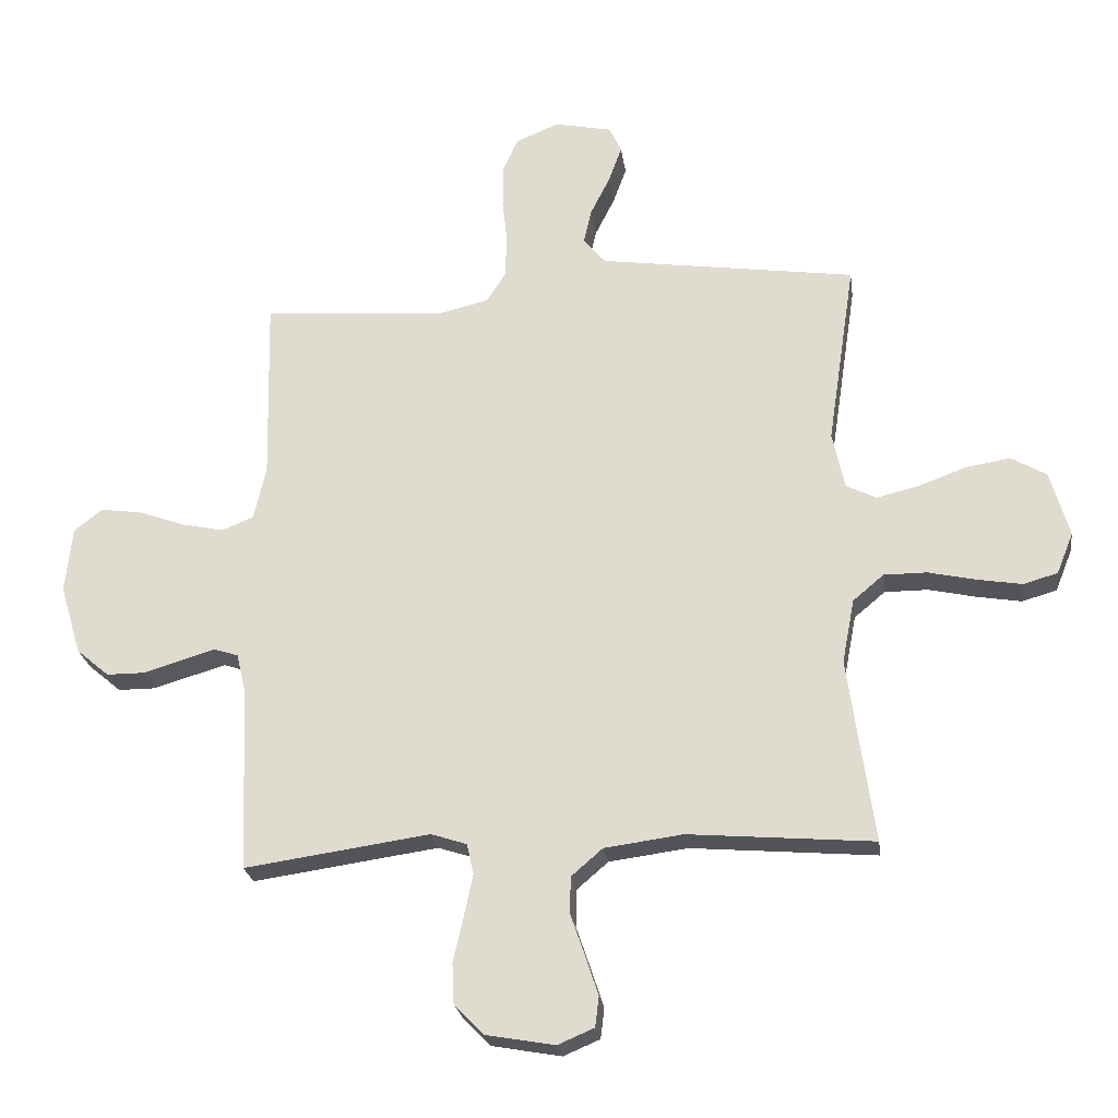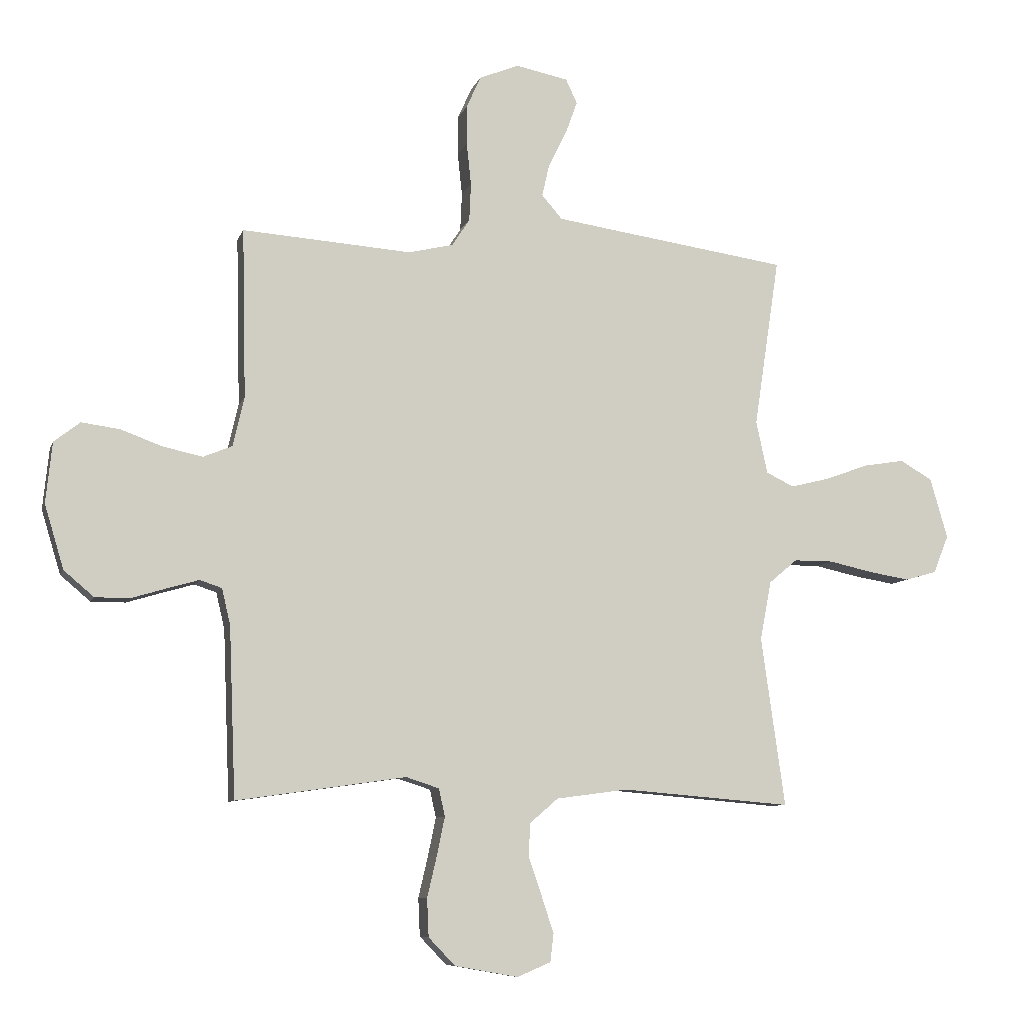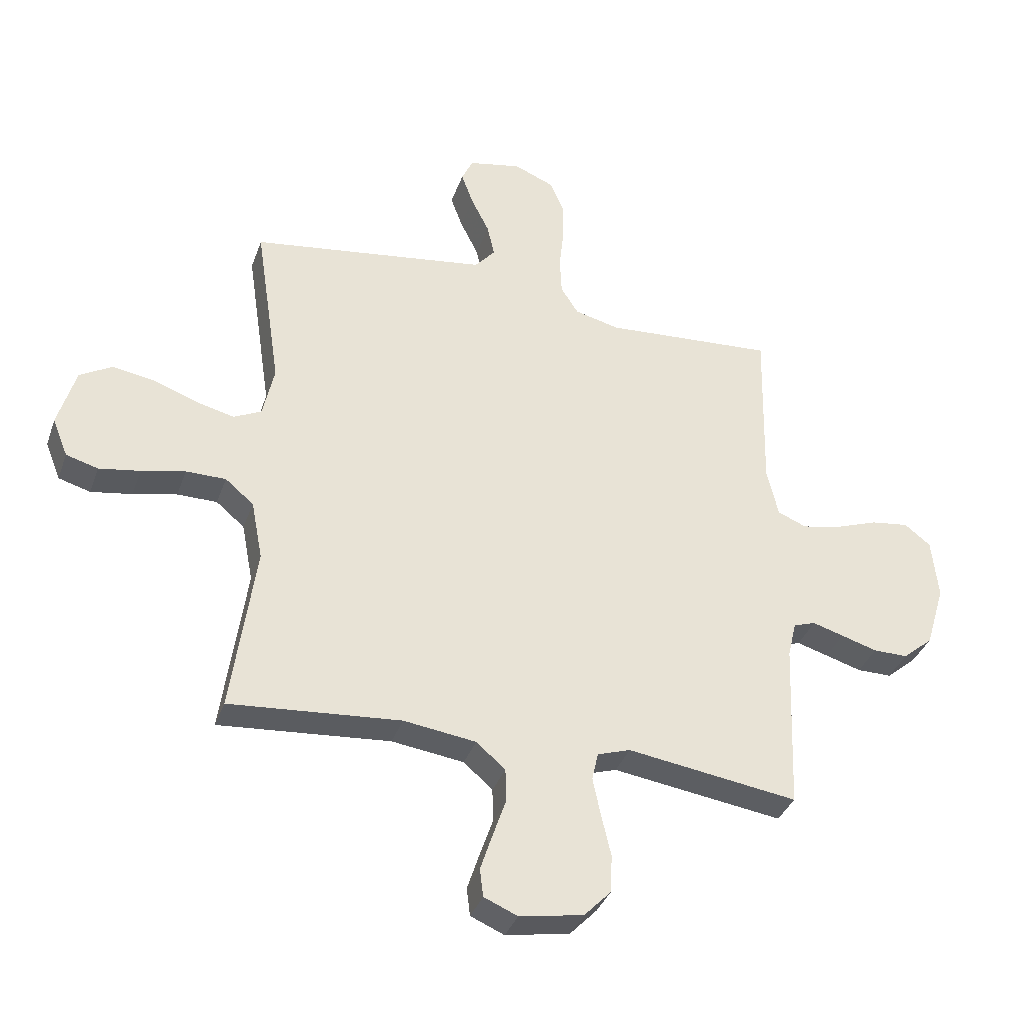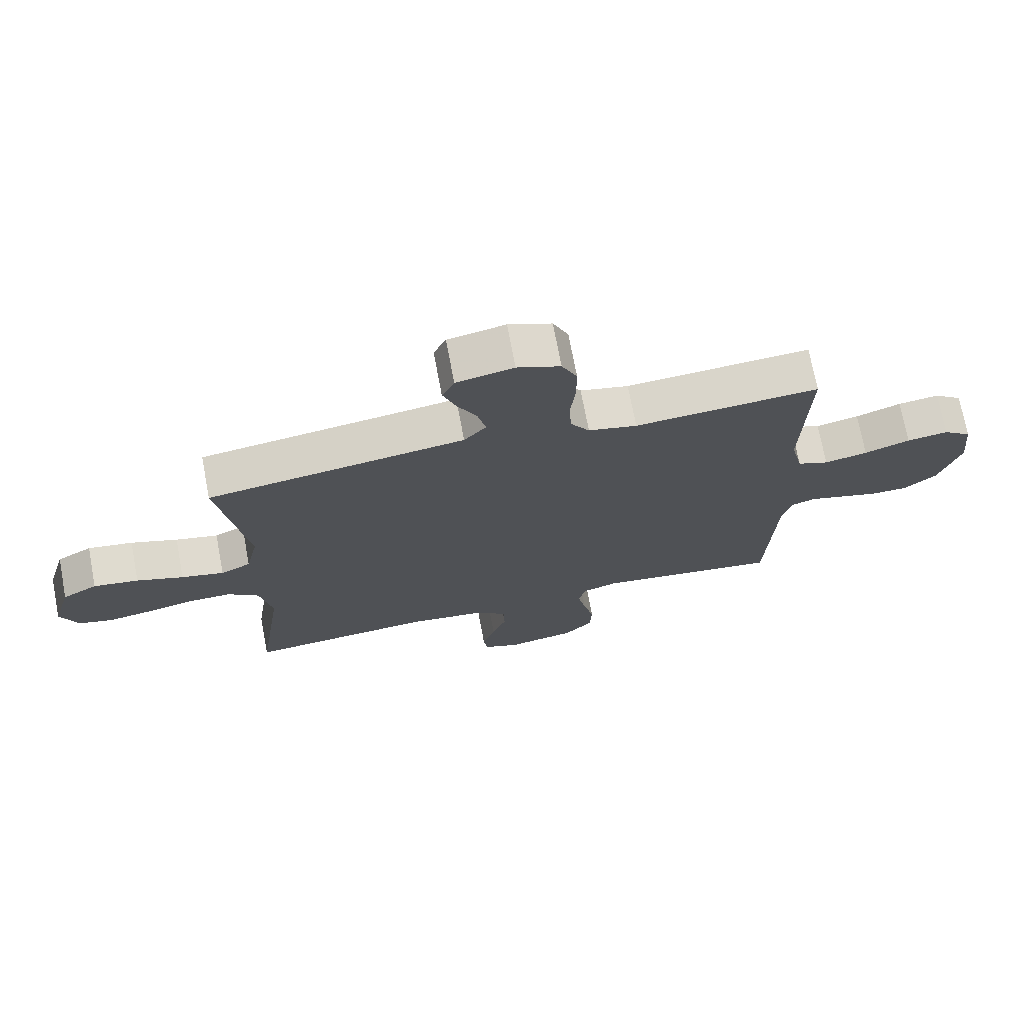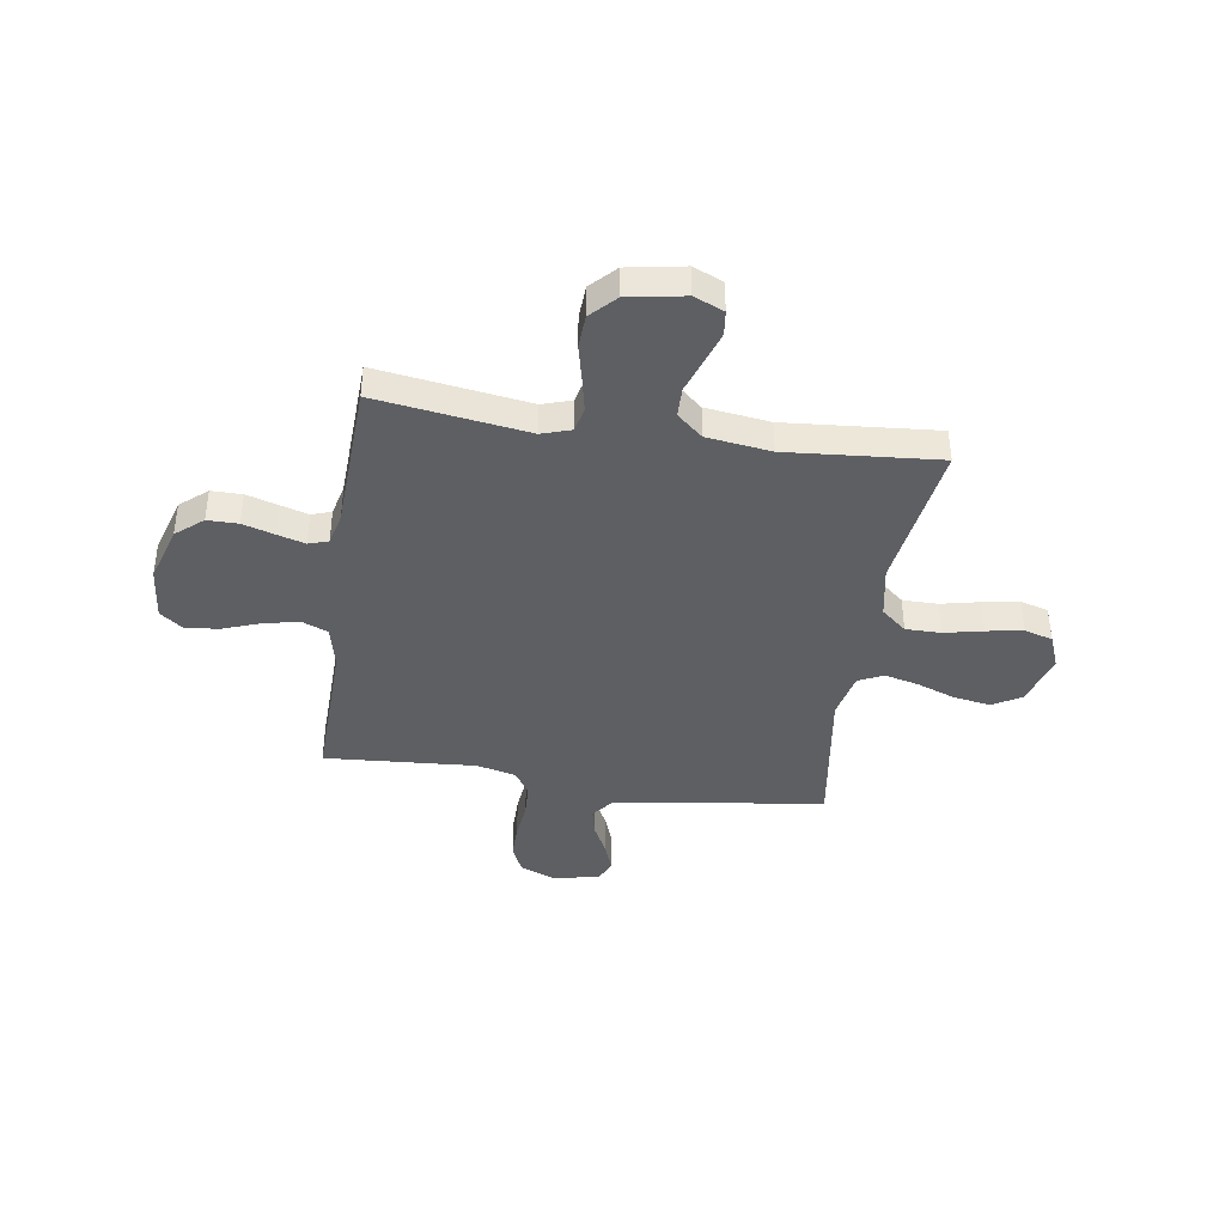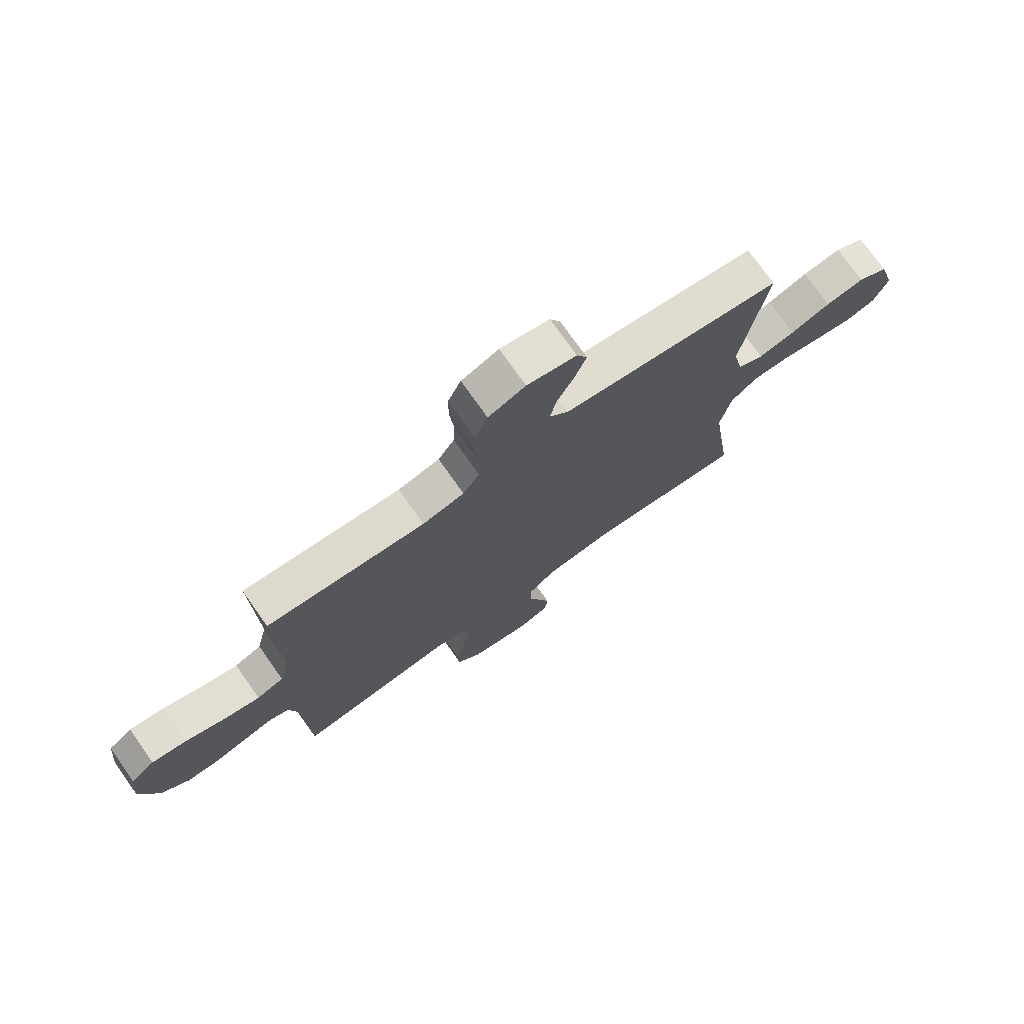
<metadata>
{"format":"obj","ext":"obj","renderer":"f3d","projection":"perspective","resolution":1024,"background":"white","views":[{"elev":-24.1,"azim":-172.3,"up":"+Z"},{"elev":-8.3,"azim":165.3,"up":"+Z"},{"elev":-36.0,"azim":-18.3,"up":"+Z"},{"elev":72.5,"azim":-10.7,"up":"+Z"},{"elev":-40.3,"azim":171.3,"up":"+Y"},{"elev":74.9,"azim":144.8,"up":"+Z"}]}
</metadata>
<code>
v -0.5 0.07 0.5
v -0.2 0.07 0.543
v -0.083 0.07 0.56
v -0.047 0.07 0.602
v -0.06 0.07 0.659
v -0.092 0.07 0.723
v -0.113 0.07 0.781
v -0.093 0.07 0.824
v 0 0.07 0.843
v 0.07 0.07 0.814
v 0.095 0.07 0.758
v 0.095 0.07 0.688
v 0.087 0.07 0.613
v 0.09 0.07 0.546
v 0.121 0.07 0.498
v 0.2 0.07 0.479
v 0.5 0.07 0.5
v 0.493 0.07 0.2
v 0.513 0.07 0.113
v 0.564 0.07 0.092
v 0.634 0.07 0.107
v 0.708 0.07 0.134
v 0.775 0.07 0.143
v 0.821 0.07 0.107
v 0.832 0.07 0
v 0.798 0.07 -0.113
v 0.745 0.07 -0.158
v 0.684 0.07 -0.158
v 0.621 0.07 -0.139
v 0.566 0.07 -0.123
v 0.527 0.07 -0.136
v 0.512 0.07 -0.2
v 0.5 0.07 -0.5
v 0.2 0.07 -0.457
v 0.142 0.07 -0.476
v 0.131 0.07 -0.525
v 0.145 0.07 -0.592
v 0.162 0.07 -0.665
v 0.159 0.07 -0.732
v 0.112 0.07 -0.781
v 0 0.07 -0.801
v -0.059 0.07 -0.776
v -0.065 0.07 -0.727
v -0.044 0.07 -0.663
v -0.021 0.07 -0.596
v -0.022 0.07 -0.536
v -0.073 0.07 -0.492
v -0.2 0.07 -0.475
v -0.5 0.07 -0.5
v -0.458 0.07 -0.2
v -0.478 0.07 -0.096
v -0.528 0.07 -0.054
v -0.598 0.07 -0.054
v -0.675 0.07 -0.071
v -0.747 0.07 -0.083
v -0.803 0.07 -0.067
v -0.83 0.07 0
v -0.799 0.07 0.107
v -0.742 0.07 0.14
v -0.669 0.07 0.128
v -0.593 0.07 0.1
v -0.524 0.07 0.083
v -0.475 0.07 0.107
v -0.455 0.07 0.2
v -0.5 0 0.5
v -0.2 0 0.543
v -0.083 0 0.56
v -0.047 0 0.602
v -0.06 0 0.659
v -0.092 0 0.723
v -0.113 0 0.781
v -0.093 0 0.824
v 0 0 0.843
v 0.07 0 0.814
v 0.095 0 0.758
v 0.095 0 0.688
v 0.087 0 0.613
v 0.09 0 0.546
v 0.121 0 0.498
v 0.2 0 0.479
v 0.5 0 0.5
v 0.493 0 0.2
v 0.513 0 0.113
v 0.564 0 0.092
v 0.634 0 0.107
v 0.708 0 0.134
v 0.775 0 0.143
v 0.821 0 0.107
v 0.832 0 0
v 0.798 0 -0.113
v 0.745 0 -0.158
v 0.684 0 -0.158
v 0.621 0 -0.139
v 0.566 0 -0.123
v 0.527 0 -0.136
v 0.512 0 -0.2
v 0.5 0 -0.5
v 0.2 0 -0.457
v 0.142 0 -0.476
v 0.131 0 -0.525
v 0.145 0 -0.592
v 0.162 0 -0.665
v 0.159 0 -0.732
v 0.112 0 -0.781
v 0 0 -0.801
v -0.059 0 -0.776
v -0.065 0 -0.727
v -0.044 0 -0.663
v -0.021 0 -0.596
v -0.022 0 -0.536
v -0.073 0 -0.492
v -0.2 0 -0.475
v -0.5 0 -0.5
v -0.458 0 -0.2
v -0.478 0 -0.096
v -0.528 0 -0.054
v -0.598 0 -0.054
v -0.675 0 -0.071
v -0.747 0 -0.083
v -0.803 0 -0.067
v -0.83 0 0
v -0.799 0 0.107
v -0.742 0 0.14
v -0.669 0 0.128
v -0.593 0 0.1
v -0.524 0 0.083
v -0.475 0 0.107
v -0.455 0 0.2
f 59 60 61
f 58 59 61
f 57 58 61
f 56 57 61
f 55 56 61
f 54 55 61
f 53 54 61
f 52 53 61 62
f 51 52 62 63
f 48 49 50
f 51 63 64
f 50 51 64
f 48 50 64
f 47 48 64
f 43 44 45
f 42 43 45
f 41 42 45
f 40 41 45
f 39 40 45
f 38 39 45
f 37 38 45
f 36 37 45 46
f 64 1 2
f 47 64 2
f 46 47 2
f 36 46 2
f 35 36 2
f 27 28 29
f 26 27 29
f 25 26 29
f 24 25 29
f 23 24 29
f 22 23 29
f 21 22 29
f 20 21 29 30
f 19 20 30 31
f 16 17 18
f 19 31 32
f 18 19 32
f 16 18 32
f 15 16 32
f 11 12 13
f 10 11 13
f 9 10 13
f 8 9 13
f 7 8 13
f 6 7 13
f 5 6 13
f 4 5 13 14
f 32 33 34
f 15 32 34
f 14 15 34
f 4 14 34
f 3 4 34
f 2 3 34 35
f 125 124 123
f 125 123 122
f 125 122 121
f 125 121 120
f 125 120 119
f 125 119 118
f 125 118 117
f 126 125 117 116
f 127 126 116 115
f 114 113 112
f 128 127 115
f 128 115 114
f 128 114 112
f 128 112 111
f 109 108 107
f 109 107 106
f 109 106 105
f 109 105 104
f 109 104 103
f 109 103 102
f 109 102 101
f 110 109 101 100
f 66 65 128
f 66 128 111
f 66 111 110
f 66 110 100
f 66 100 99
f 93 92 91
f 93 91 90
f 93 90 89
f 93 89 88
f 93 88 87
f 93 87 86
f 93 86 85
f 94 93 85 84
f 95 94 84 83
f 82 81 80
f 96 95 83
f 96 83 82
f 96 82 80
f 96 80 79
f 77 76 75
f 77 75 74
f 77 74 73
f 77 73 72
f 77 72 71
f 77 71 70
f 77 70 69
f 78 77 69 68
f 98 97 96
f 98 96 79
f 98 79 78
f 98 78 68
f 98 68 67
f 99 98 67 66
f 1 65 66 2
f 2 66 67 3
f 3 67 68 4
f 4 68 69 5
f 5 69 70 6
f 6 70 71 7
f 7 71 72 8
f 8 72 73 9
f 9 73 74 10
f 10 74 75 11
f 11 75 76 12
f 12 76 77 13
f 13 77 78 14
f 14 78 79 15
f 15 79 80 16
f 16 80 81 17
f 17 81 82 18
f 18 82 83 19
f 19 83 84 20
f 20 84 85 21
f 21 85 86 22
f 22 86 87 23
f 23 87 88 24
f 24 88 89 25
f 25 89 90 26
f 26 90 91 27
f 27 91 92 28
f 28 92 93 29
f 29 93 94 30
f 30 94 95 31
f 31 95 96 32
f 32 96 97 33
f 33 97 98 34
f 34 98 99 35
f 35 99 100 36
f 36 100 101 37
f 37 101 102 38
f 38 102 103 39
f 39 103 104 40
f 40 104 105 41
f 41 105 106 42
f 42 106 107 43
f 43 107 108 44
f 44 108 109 45
f 45 109 110 46
f 46 110 111 47
f 47 111 112 48
f 48 112 113 49
f 49 113 114 50
f 50 114 115 51
f 51 115 116 52
f 52 116 117 53
f 53 117 118 54
f 54 118 119 55
f 55 119 120 56
f 56 120 121 57
f 57 121 122 58
f 58 122 123 59
f 59 123 124 60
f 60 124 125 61
f 61 125 126 62
f 62 126 127 63
f 63 127 128 64
f 64 128 65 1

</code>
